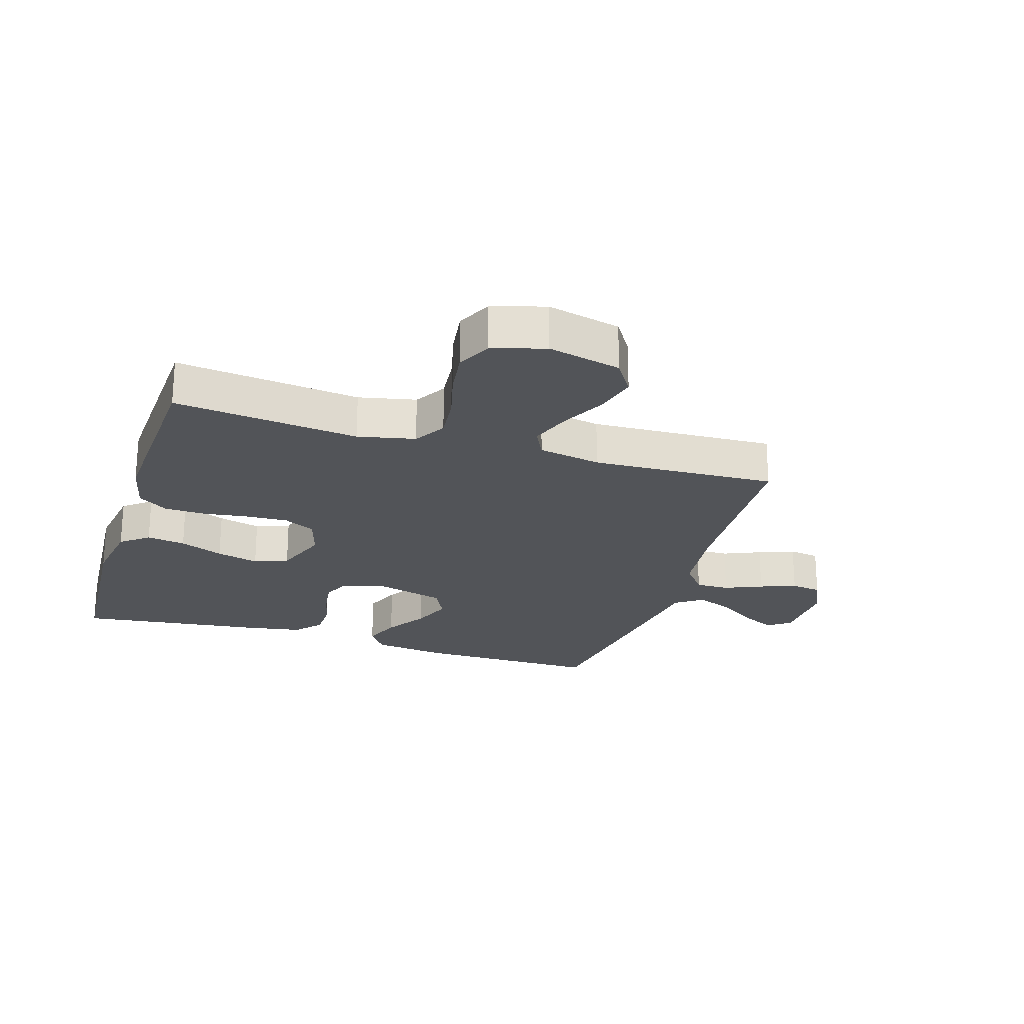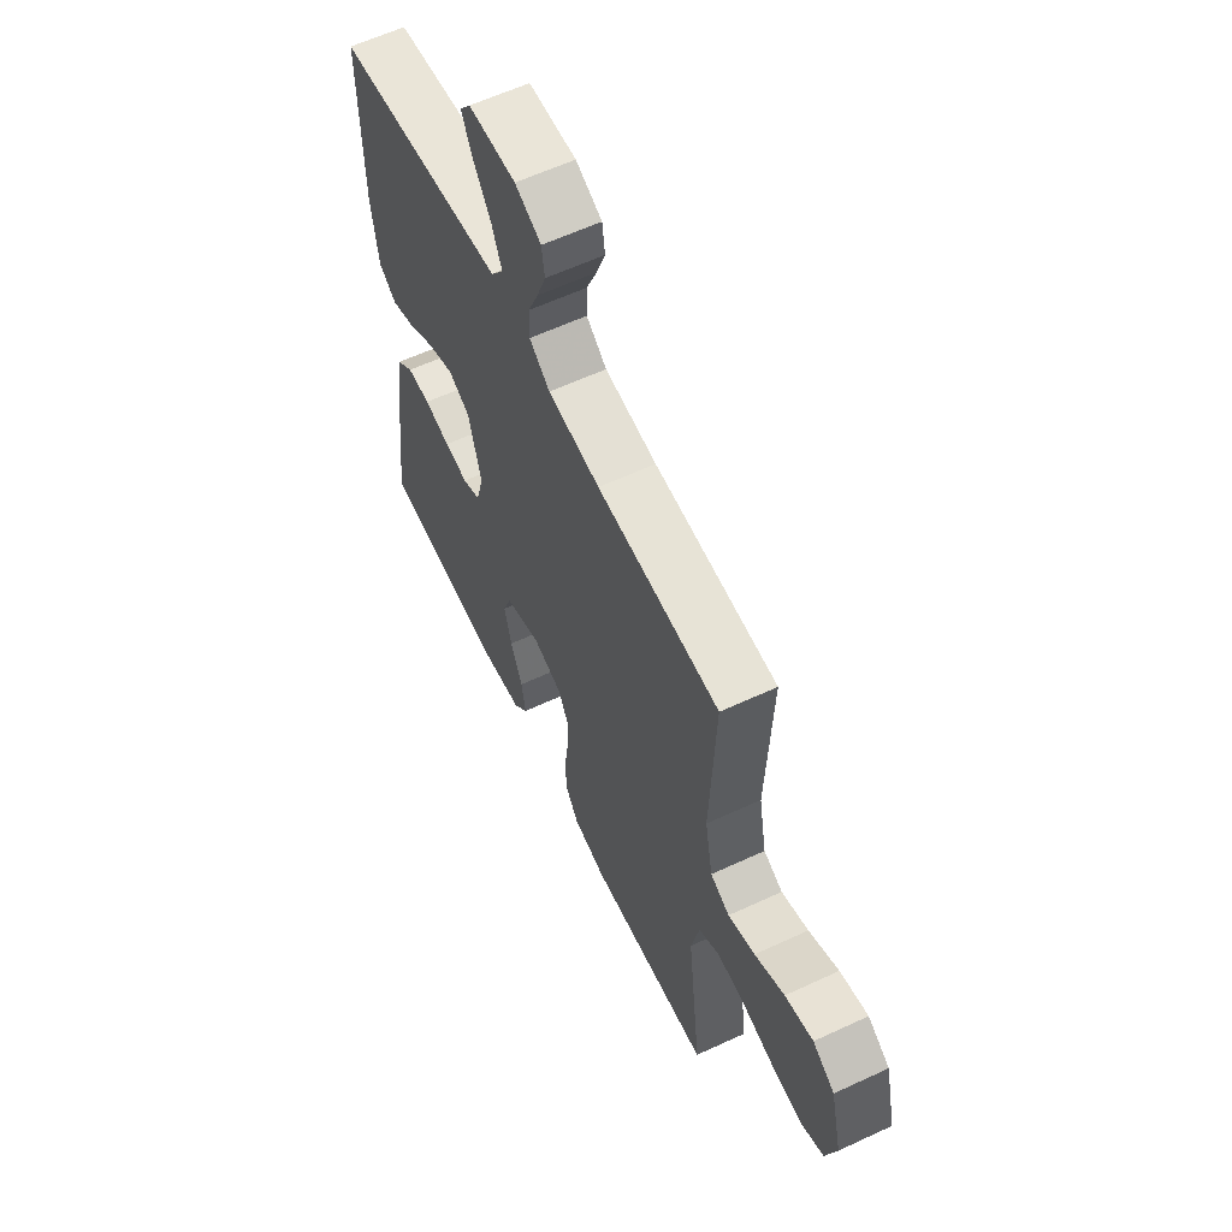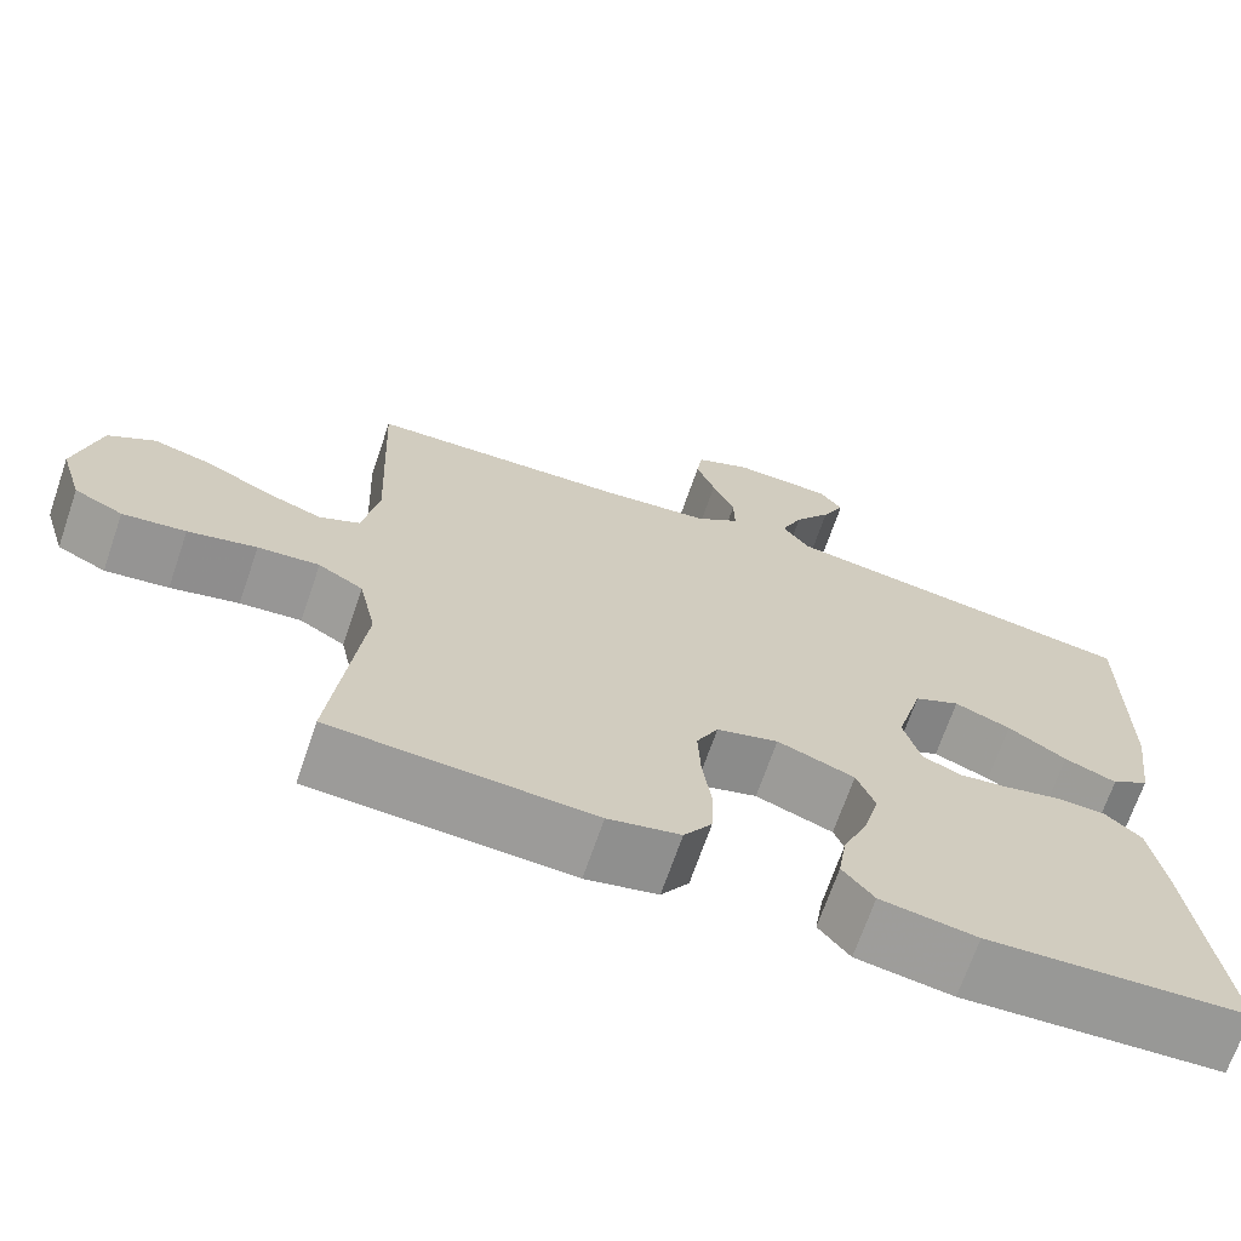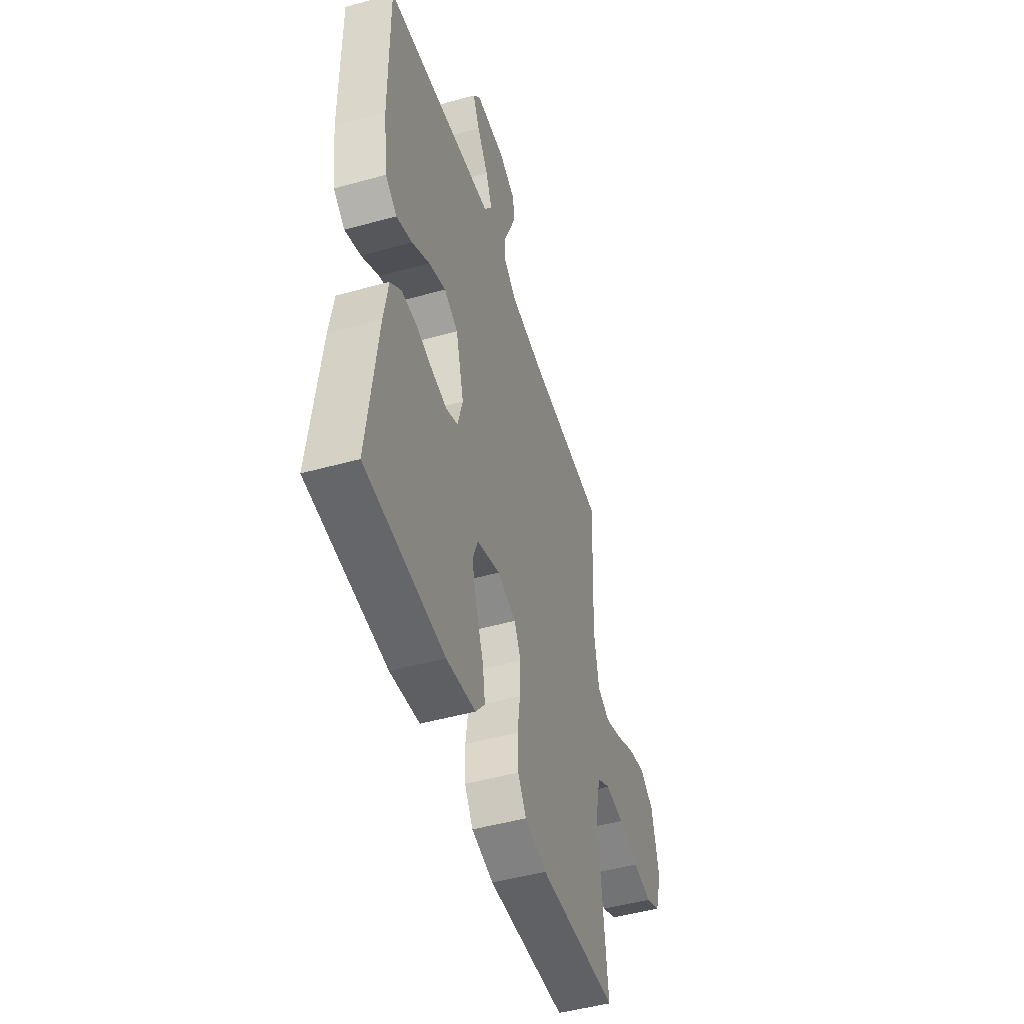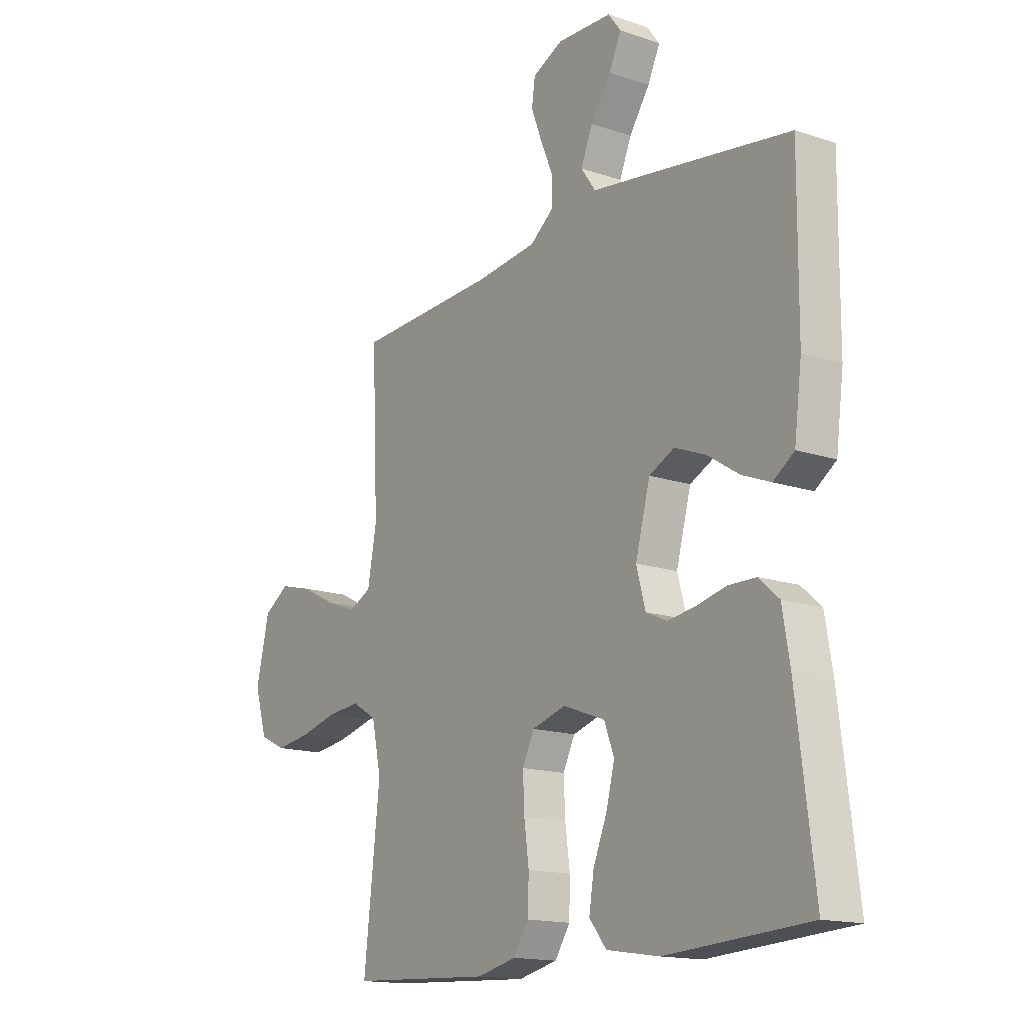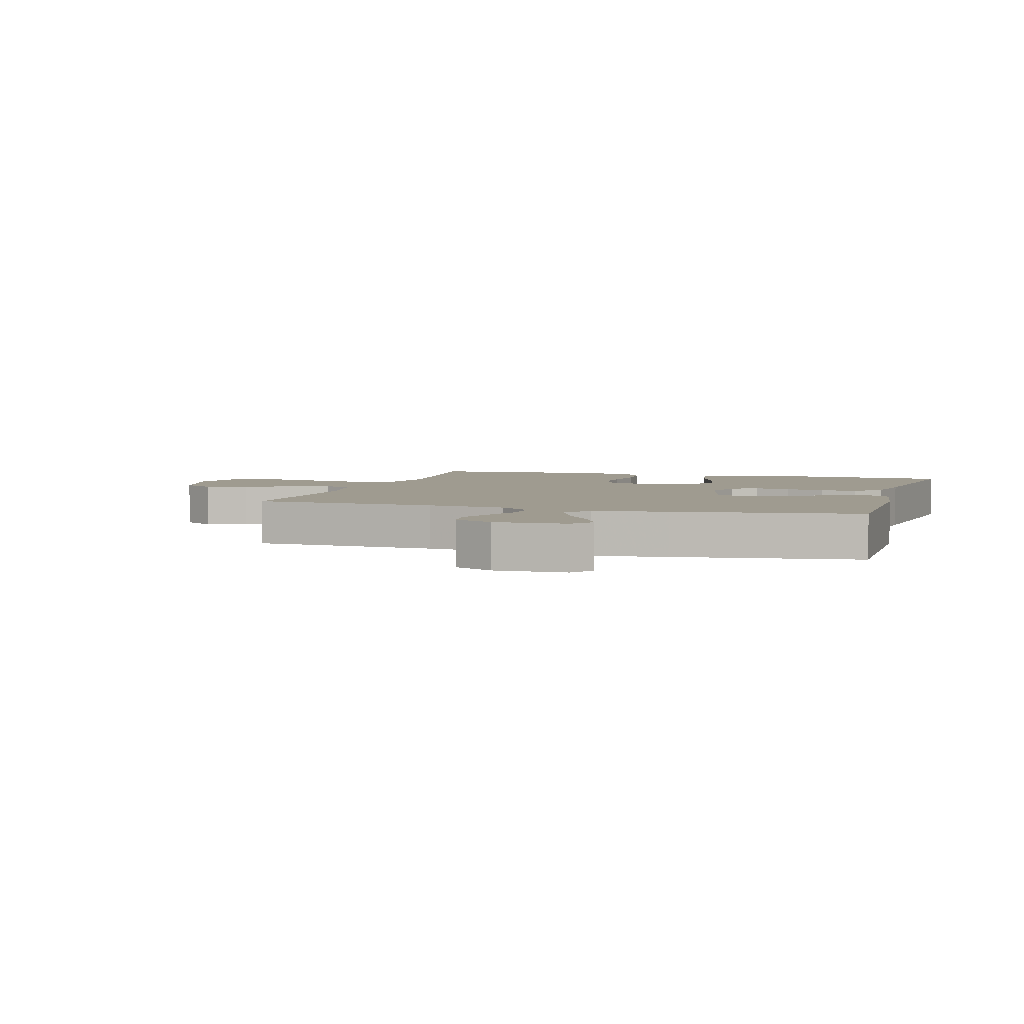
<metadata>
{"format":"obj","ext":"obj","renderer":"f3d","projection":"perspective","resolution":1024,"background":"white","views":[{"elev":-23.3,"azim":-107.3,"up":"+Y"},{"elev":60.7,"azim":-115.4,"up":"+Z"},{"elev":-69.3,"azim":-19.0,"up":"+Z"},{"elev":-48.6,"azim":107.2,"up":"+Z"},{"elev":-15.5,"azim":54.6,"up":"+Z"},{"elev":4.1,"azim":16.8,"up":"+Y"}]}
</metadata>
<code>
v 0.5 0.07 -0.5
v 0.2 0.07 -0.519
v 0.089 0.07 -0.502
v 0.053 0.07 -0.457
v 0.063 0.07 -0.394
v 0.092 0.07 -0.323
v 0.11 0.07 -0.254
v 0.089 0.07 -0.199
v 0 0.07 -0.166
v -0.071 0.07 -0.187
v -0.096 0.07 -0.238
v -0.093 0.07 -0.306
v -0.083 0.07 -0.38
v -0.085 0.07 -0.447
v -0.117 0.07 -0.496
v -0.2 0.07 -0.515
v -0.5 0.07 -0.5
v -0.466 0.07 -0.2
v -0.486 0.07 -0.107
v -0.538 0.07 -0.076
v -0.609 0.07 -0.083
v -0.688 0.07 -0.103
v -0.761 0.07 -0.113
v -0.817 0.07 -0.086
v -0.843 0.07 0
v -0.815 0.07 0.119
v -0.761 0.07 0.154
v -0.692 0.07 0.136
v -0.619 0.07 0.099
v -0.553 0.07 0.075
v -0.506 0.07 0.098
v -0.487 0.07 0.2
v -0.5 0.07 0.5
v -0.2 0.07 0.514
v -0.072 0.07 0.529
v -0.022 0.07 0.568
v -0.023 0.07 0.623
v -0.049 0.07 0.684
v -0.071 0.07 0.743
v -0.064 0.07 0.793
v 0 0.07 0.823
v 0.116 0.07 0.819
v 0.143 0.07 0.783
v 0.117 0.07 0.728
v 0.074 0.07 0.665
v 0.049 0.07 0.605
v 0.08 0.07 0.561
v 0.2 0.07 0.544
v 0.5 0.07 0.5
v 0.498 0.07 0.2
v 0.482 0.07 0.078
v 0.438 0.07 0.047
v 0.378 0.07 0.071
v 0.311 0.07 0.114
v 0.246 0.07 0.14
v 0.193 0.07 0.114
v 0.162 0.07 0
v 0.181 0.07 -0.07
v 0.225 0.07 -0.09
v 0.283 0.07 -0.082
v 0.347 0.07 -0.067
v 0.405 0.07 -0.068
v 0.447 0.07 -0.105
v 0.463 0.07 -0.2
v 0.5 0 -0.5
v 0.2 0 -0.519
v 0.089 0 -0.502
v 0.053 0 -0.457
v 0.063 0 -0.394
v 0.092 0 -0.323
v 0.11 0 -0.254
v 0.089 0 -0.199
v 0 0 -0.166
v -0.071 0 -0.187
v -0.096 0 -0.238
v -0.093 0 -0.306
v -0.083 0 -0.38
v -0.085 0 -0.447
v -0.117 0 -0.496
v -0.2 0 -0.515
v -0.5 0 -0.5
v -0.466 0 -0.2
v -0.486 0 -0.107
v -0.538 0 -0.076
v -0.609 0 -0.083
v -0.688 0 -0.103
v -0.761 0 -0.113
v -0.817 0 -0.086
v -0.843 0 0
v -0.815 0 0.119
v -0.761 0 0.154
v -0.692 0 0.136
v -0.619 0 0.099
v -0.553 0 0.075
v -0.506 0 0.098
v -0.487 0 0.2
v -0.5 0 0.5
v -0.2 0 0.514
v -0.072 0 0.529
v -0.022 0 0.568
v -0.023 0 0.623
v -0.049 0 0.684
v -0.071 0 0.743
v -0.064 0 0.793
v 0 0 0.823
v 0.116 0 0.819
v 0.143 0 0.783
v 0.117 0 0.728
v 0.074 0 0.665
v 0.049 0 0.605
v 0.08 0 0.561
v 0.2 0 0.544
v 0.5 0 0.5
v 0.498 0 0.2
v 0.482 0 0.078
v 0.438 0 0.047
v 0.378 0 0.071
v 0.311 0 0.114
v 0.246 0 0.14
v 0.193 0 0.114
v 0.162 0 0
v 0.181 0 -0.07
v 0.225 0 -0.09
v 0.283 0 -0.082
v 0.347 0 -0.067
v 0.405 0 -0.068
v 0.447 0 -0.105
v 0.463 0 -0.2
f 60 61 62 63
f 59 60 63 64
f 58 59 64 1
f 51 52 53 54
f 51 54 55
f 50 51 55
f 47 48 49 50
f 47 50 55
f 46 47 55 56
f 42 43 44 45
f 42 45 46
f 41 42 46
f 40 41 46
f 37 38 39 40
f 37 40 46 56
f 32 33 34
f 31 32 34 35
f 26 27 28 29
f 26 29 30
f 25 26 30
f 24 25 30
f 21 22 23 24
f 20 21 24 30
f 19 20 30 31
f 15 16 17 18
f 12 13 14 15
f 11 12 15 18
f 10 11 18 19
f 3 4 5 6
f 3 6 7
f 58 1 2 3
f 57 58 3 7
f 36 37 56 57
f 9 10 19 31
f 8 9 31 35
f 35 36 57
f 7 8 35 57
f 127 126 125 124
f 128 127 124 123
f 65 128 123 122
f 118 117 116 115
f 119 118 115
f 119 115 114
f 114 113 112 111
f 119 114 111
f 120 119 111 110
f 109 108 107 106
f 110 109 106
f 110 106 105
f 110 105 104
f 104 103 102 101
f 120 110 104 101
f 98 97 96
f 99 98 96 95
f 93 92 91 90
f 94 93 90
f 94 90 89
f 94 89 88
f 88 87 86 85
f 94 88 85 84
f 95 94 84 83
f 82 81 80 79
f 79 78 77 76
f 82 79 76 75
f 83 82 75 74
f 70 69 68 67
f 71 70 67
f 67 66 65 122
f 71 67 122 121
f 121 120 101 100
f 95 83 74 73
f 99 95 73 72
f 121 100 99
f 121 99 72 71
f 1 65 66 2
f 2 66 67 3
f 3 67 68 4
f 4 68 69 5
f 5 69 70 6
f 6 70 71 7
f 7 71 72 8
f 8 72 73 9
f 9 73 74 10
f 10 74 75 11
f 11 75 76 12
f 12 76 77 13
f 13 77 78 14
f 14 78 79 15
f 15 79 80 16
f 16 80 81 17
f 17 81 82 18
f 18 82 83 19
f 19 83 84 20
f 20 84 85 21
f 21 85 86 22
f 22 86 87 23
f 23 87 88 24
f 24 88 89 25
f 25 89 90 26
f 26 90 91 27
f 27 91 92 28
f 28 92 93 29
f 29 93 94 30
f 30 94 95 31
f 31 95 96 32
f 32 96 97 33
f 33 97 98 34
f 34 98 99 35
f 35 99 100 36
f 36 100 101 37
f 37 101 102 38
f 38 102 103 39
f 39 103 104 40
f 40 104 105 41
f 41 105 106 42
f 42 106 107 43
f 43 107 108 44
f 44 108 109 45
f 45 109 110 46
f 46 110 111 47
f 47 111 112 48
f 48 112 113 49
f 49 113 114 50
f 50 114 115 51
f 51 115 116 52
f 52 116 117 53
f 53 117 118 54
f 54 118 119 55
f 55 119 120 56
f 56 120 121 57
f 57 121 122 58
f 58 122 123 59
f 59 123 124 60
f 60 124 125 61
f 61 125 126 62
f 62 126 127 63
f 63 127 128 64
f 64 128 65 1

</code>
